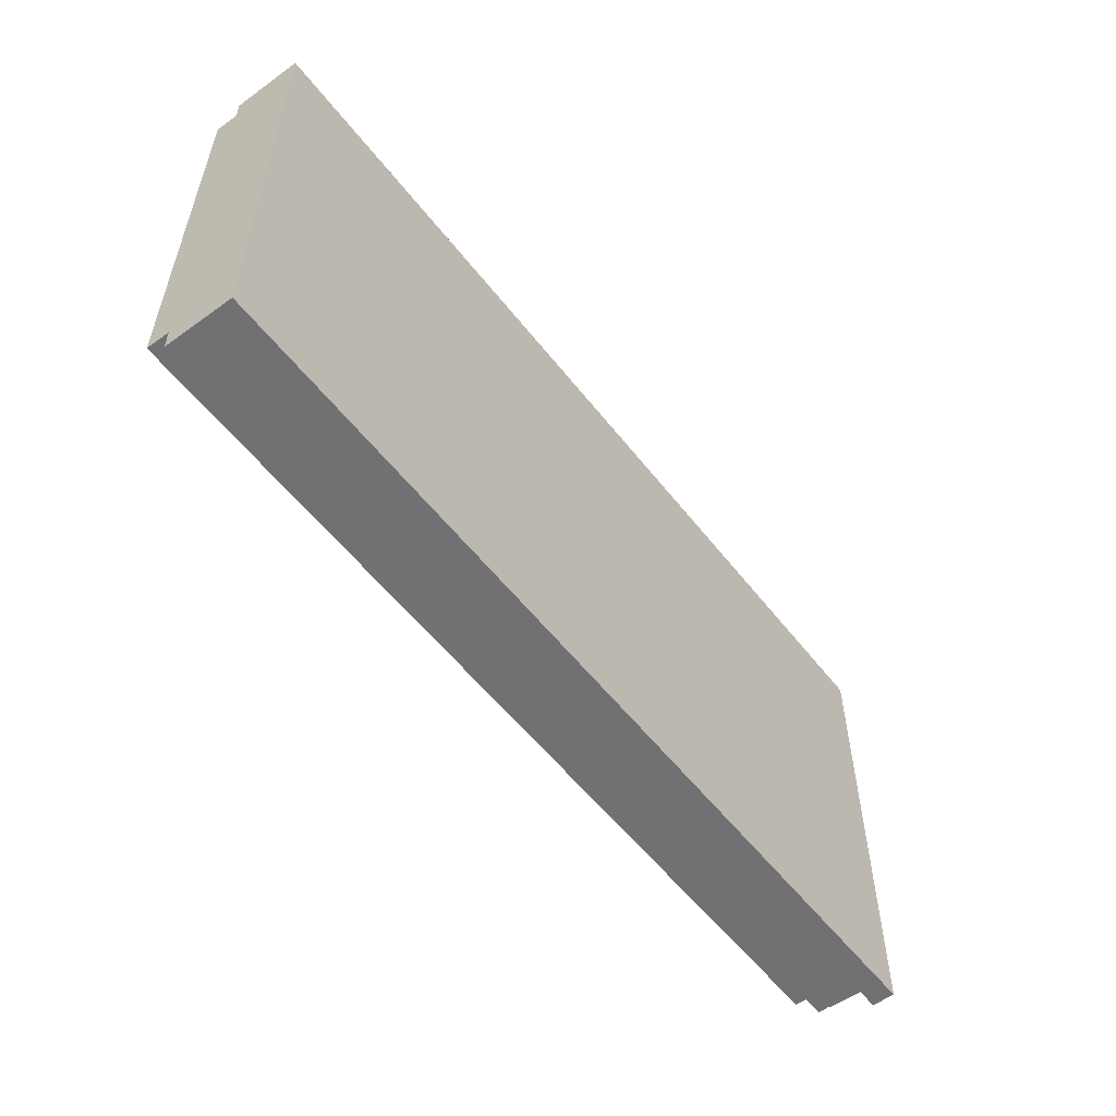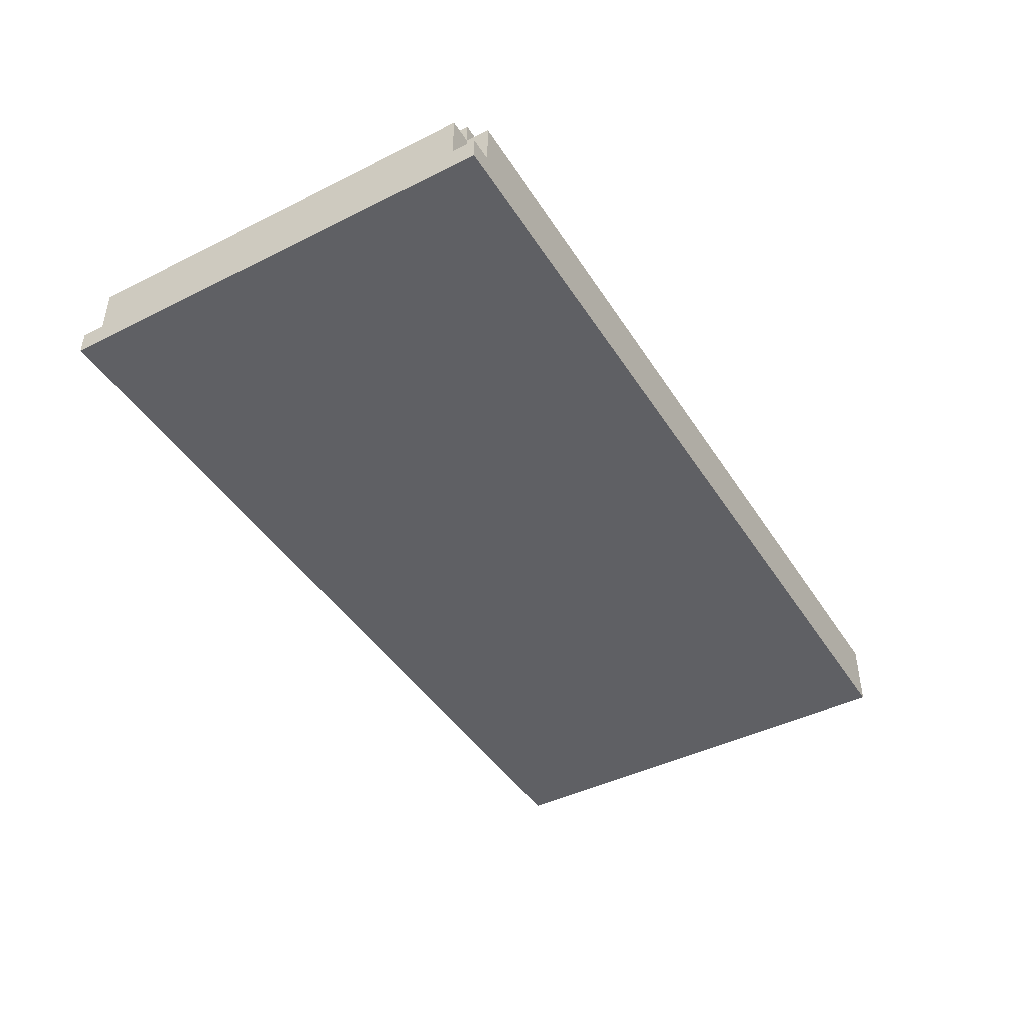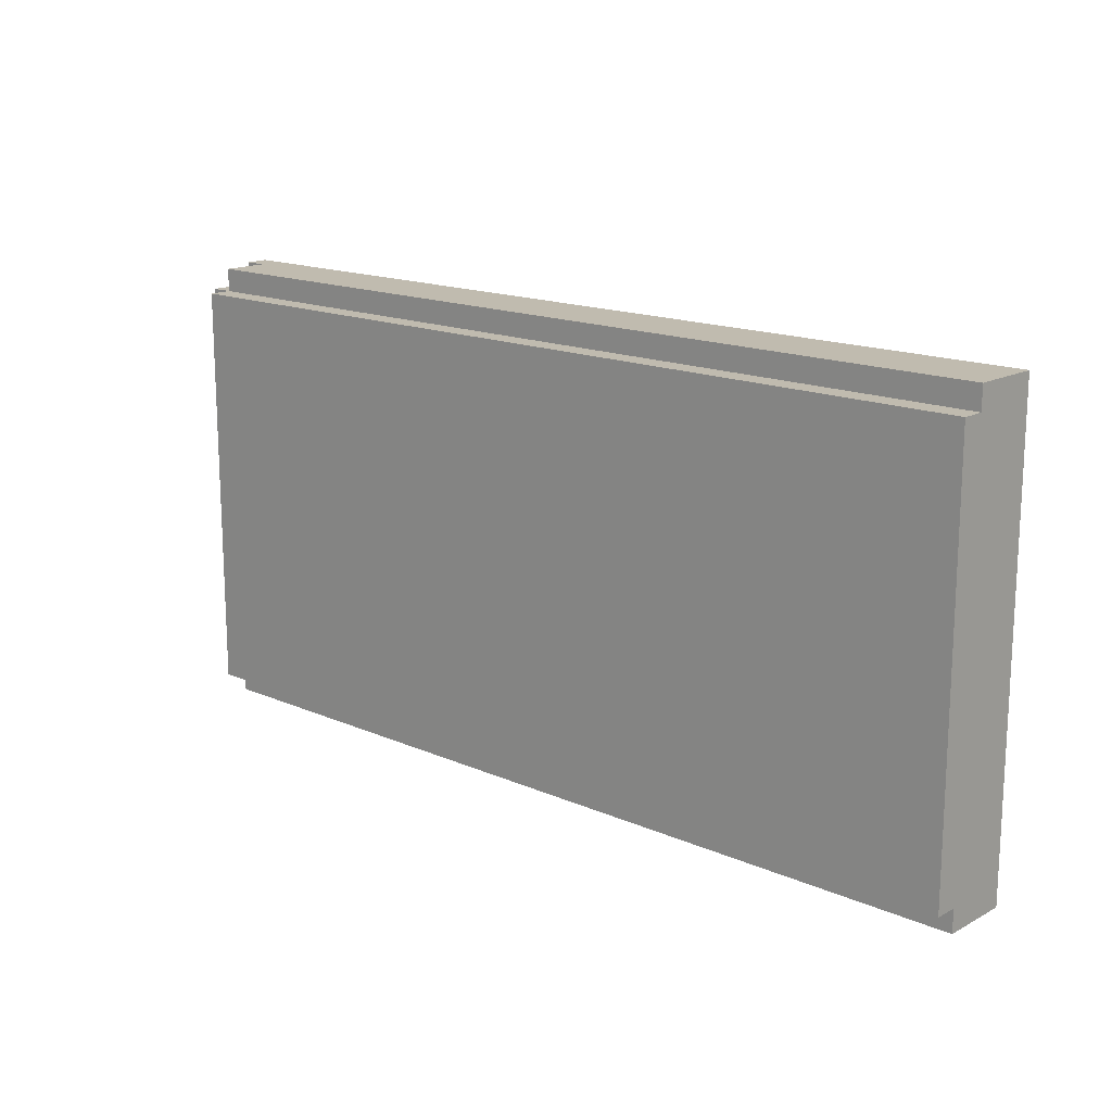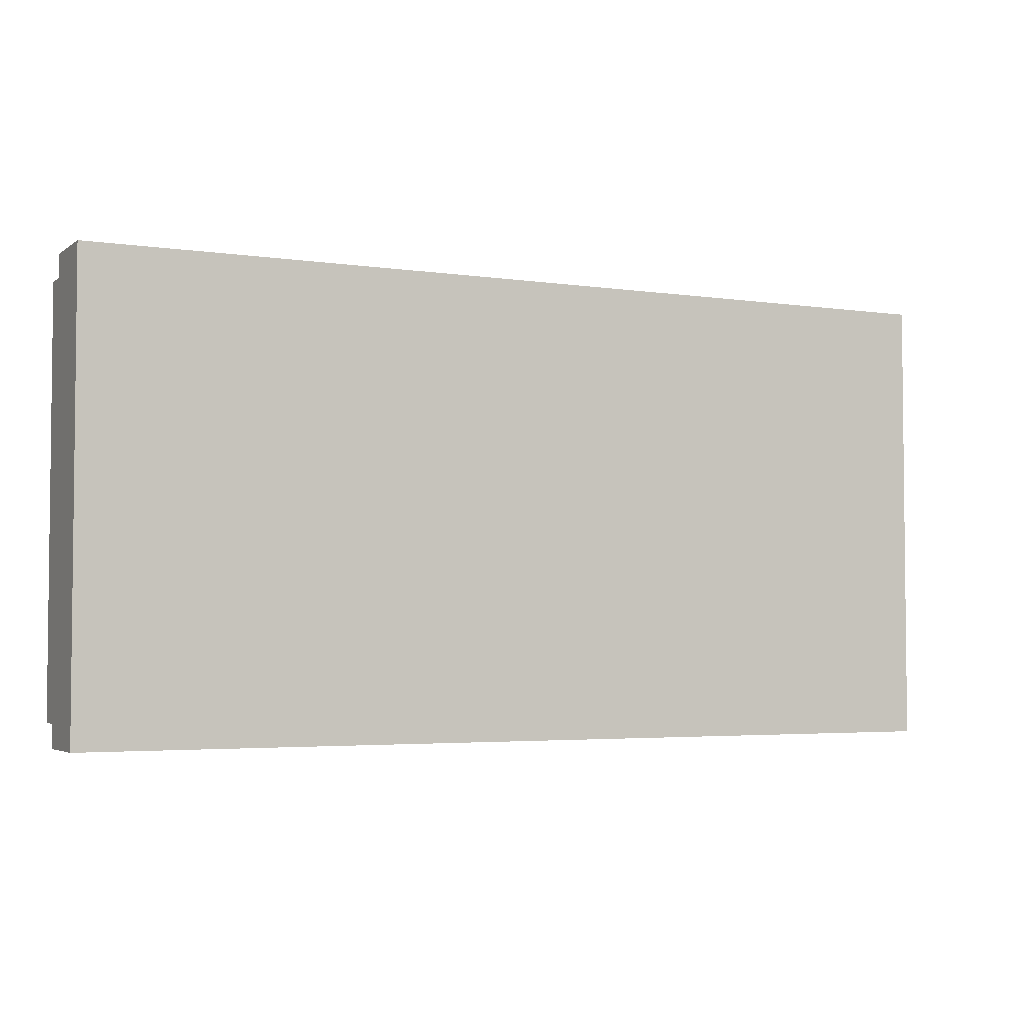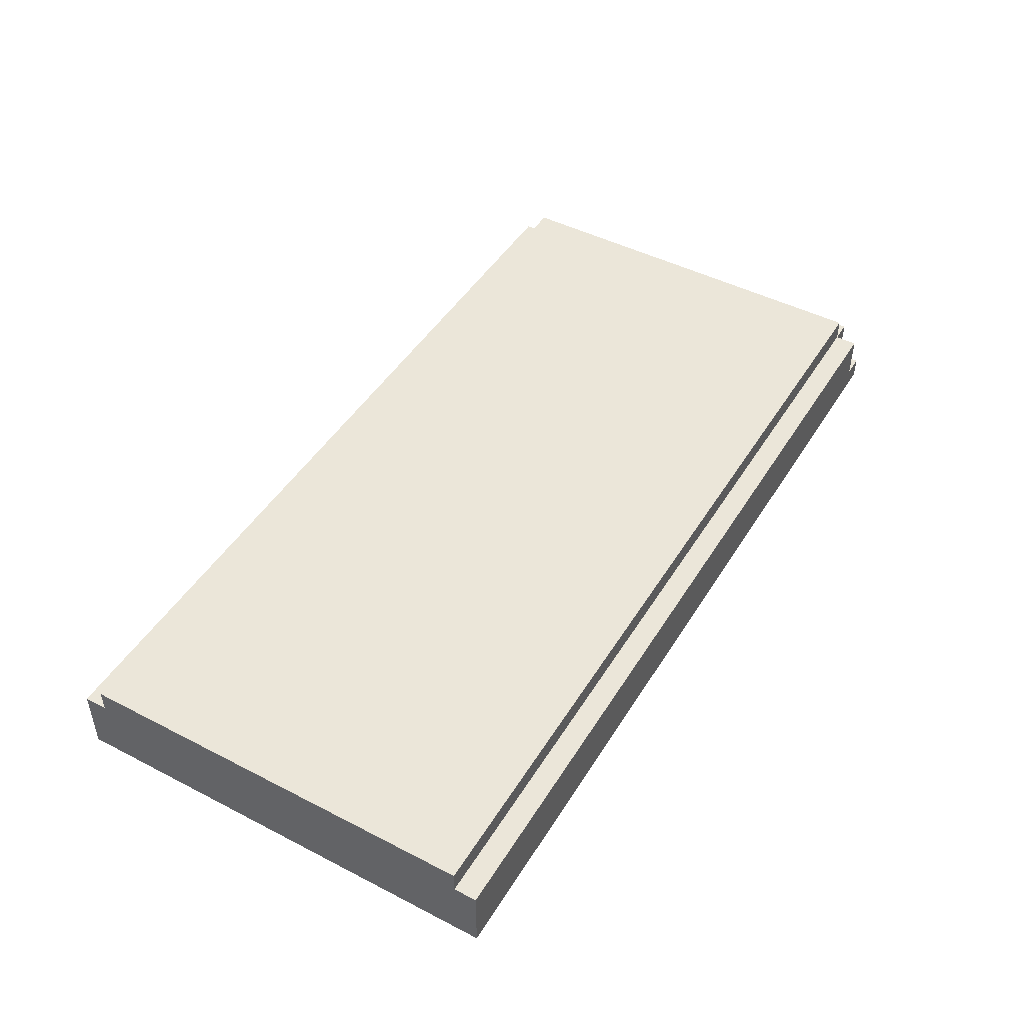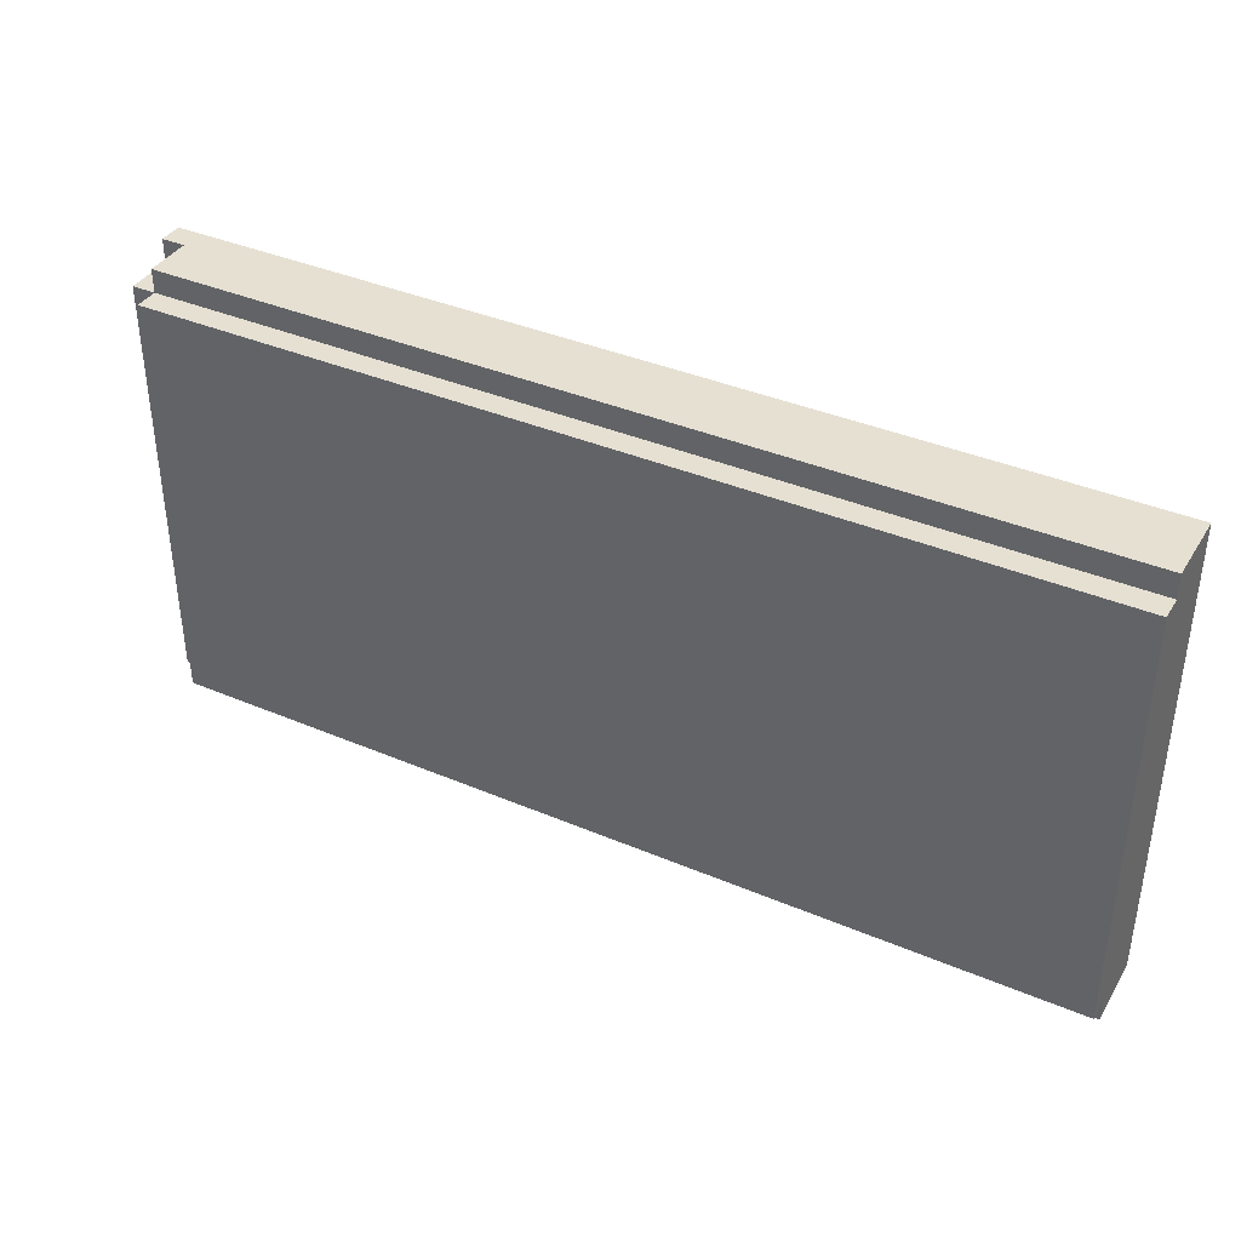
<metadata>
{"format":"obj","ext":"obj","renderer":"f3d","projection":"perspective","resolution":1024,"background":"white","views":[{"elev":-55.3,"azim":-52.8,"up":"+Z"},{"elev":-43.9,"azim":120.4,"up":"+Y"},{"elev":15.9,"azim":-137.8,"up":"+Z"},{"elev":-3.7,"azim":-26.3,"up":"+Z"},{"elev":46.8,"azim":-59.7,"up":"+Y"},{"elev":38.3,"azim":-151.7,"up":"+Z"}]}
</metadata>
<code>
o
v -2 0 1
v -2 0 -1
v -2 0.1 1
v -2 0.1 -1
v -2 0.3 1
v -2 0.3 0.9
v -2 0.3 -0.9
v -2 0.3 -1
v -2 0.4 0.9
v -2 0.4 -0.9
v 1.9 0.1 1
v 1.9 0.1 0.9
v 1.9 0.1 -0.9
v 1.9 0.1 -1
v 1.9 0.3 1
v 1.9 0.3 0.9
v 1.9 0.3 -0.9
v 1.9 0.3 -1
v 1.9 0.4 0.9
v 1.9 0.4 -0.9
v 2 0 1
v 2 0 -1
v 2 0.1 1
v 2 0.1 0.9
v 2 0.1 -0.9
v 2 0.1 -1
v 2 0.3 0.9
v 2 0.3 -0.9
v -2 0 1
v -2 0.1 1
v -2 0.3 1
v 1.2 0.1 1
v 1.2 0.3 1
v 1.9 0.1 1
v 1.9 0.3 1
v 2 0 1
v 2 0.1 1
v -2 0.3 0.9
v -2 0.4 0.9
v 1.2 0.3 0.9
v 1.2 0.4 0.9
v 1.9 0.1 0.9
v 1.9 0.3 0.9
v 1.9 0.4 0.9
v 2 0.1 0.9
v 2 0.3 0.9
v -2 0.3 -0.9
v -2 0.4 -0.9
v 1.2 0.3 -0.9
v 1.2 0.4 -0.9
v 1.9 0.1 -0.9
v 1.9 0.3 -0.9
v 1.9 0.4 -0.9
v 2 0.1 -0.9
v 2 0.3 -0.9
v -2 0 -1
v -2 0.1 -1
v -2 0.3 -1
v 1.2 0.1 -1
v 1.2 0.3 -1
v 1.9 0.1 -1
v 1.9 0.3 -1
v 2 0 -1
v 2 0.1 -1
v -2 0 1
v 2 0 1
v -2 0 -1
v 2 0 -1
v 1.9 0.1 1
v 2 0.1 1
v 1.9 0.1 0.9
v 2 0.1 0.9
v 1.9 0.1 -0.9
v 2 0.1 -0.9
v 1.9 0.1 -1
v 2 0.1 -1
v -2 0.3 1
v 1.2 0.3 1
v 1.9 0.3 1
v -2 0.3 0.9
v 1.2 0.3 0.9
v 1.9 0.3 0.9
v 2 0.3 0.9
v -2 0.3 -0.9
v 1.2 0.3 -0.9
v 1.9 0.3 -0.9
v 2 0.3 -0.9
v -2 0.3 -1
v 1.2 0.3 -1
v 1.9 0.3 -1
v -2 0.4 0.9
v 1.2 0.4 0.9
v 1.9 0.4 0.9
v -2 0.4 -0.9
v 1.2 0.4 -0.9
v 1.9 0.4 -0.9
f 3 2 1
f 4 2 3
f 5 4 3
f 6 4 5
f 7 4 6
f 8 4 7
f 9 7 6
f 10 7 9
f 11 12 15
f 15 12 16
f 13 14 17
f 17 14 18
f 16 17 19
f 19 17 20
f 21 22 23
f 23 22 24
f 24 22 25
f 25 22 26
f 24 25 27
f 27 25 28
f 32 30 29
f 32 31 30
f 33 31 32
f 34 32 29
f 34 33 32
f 35 33 34
f 36 34 29
f 37 34 36
f 40 39 38
f 41 39 40
f 43 41 40
f 44 41 43
f 45 43 42
f 46 43 45
f 47 48 49
f 49 48 50
f 49 50 52
f 52 50 53
f 51 52 54
f 54 52 55
f 56 57 59
f 57 58 59
f 59 58 60
f 56 59 61
f 59 60 61
f 61 60 62
f 56 61 63
f 63 61 64
f 67 66 65
f 68 66 67
f 69 70 71
f 71 70 72
f 73 74 75
f 75 74 76
f 77 78 80
f 78 79 81
f 80 78 81
f 81 79 82
f 82 83 86
f 86 83 87
f 84 85 88
f 85 86 89
f 88 85 89
f 89 86 90
f 91 92 94
f 92 93 95
f 94 92 95
f 95 93 96

</code>
